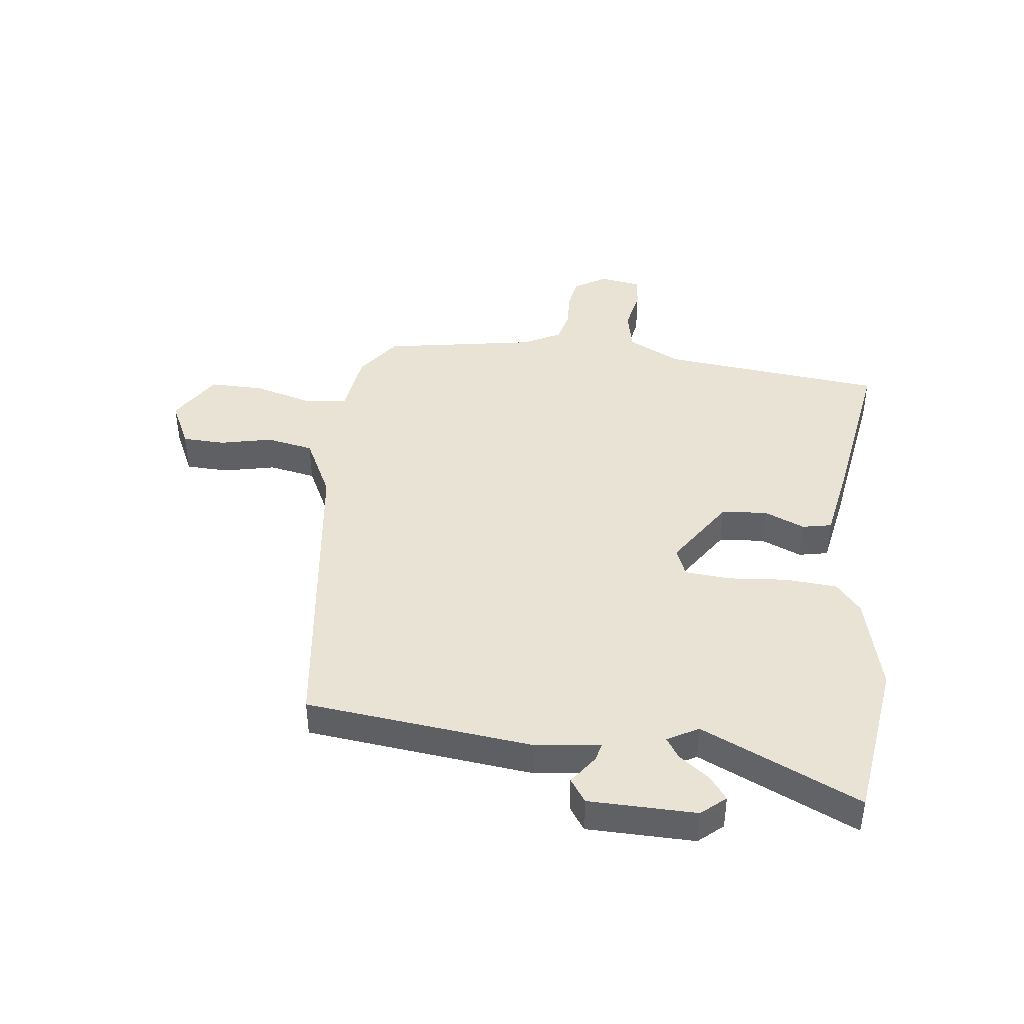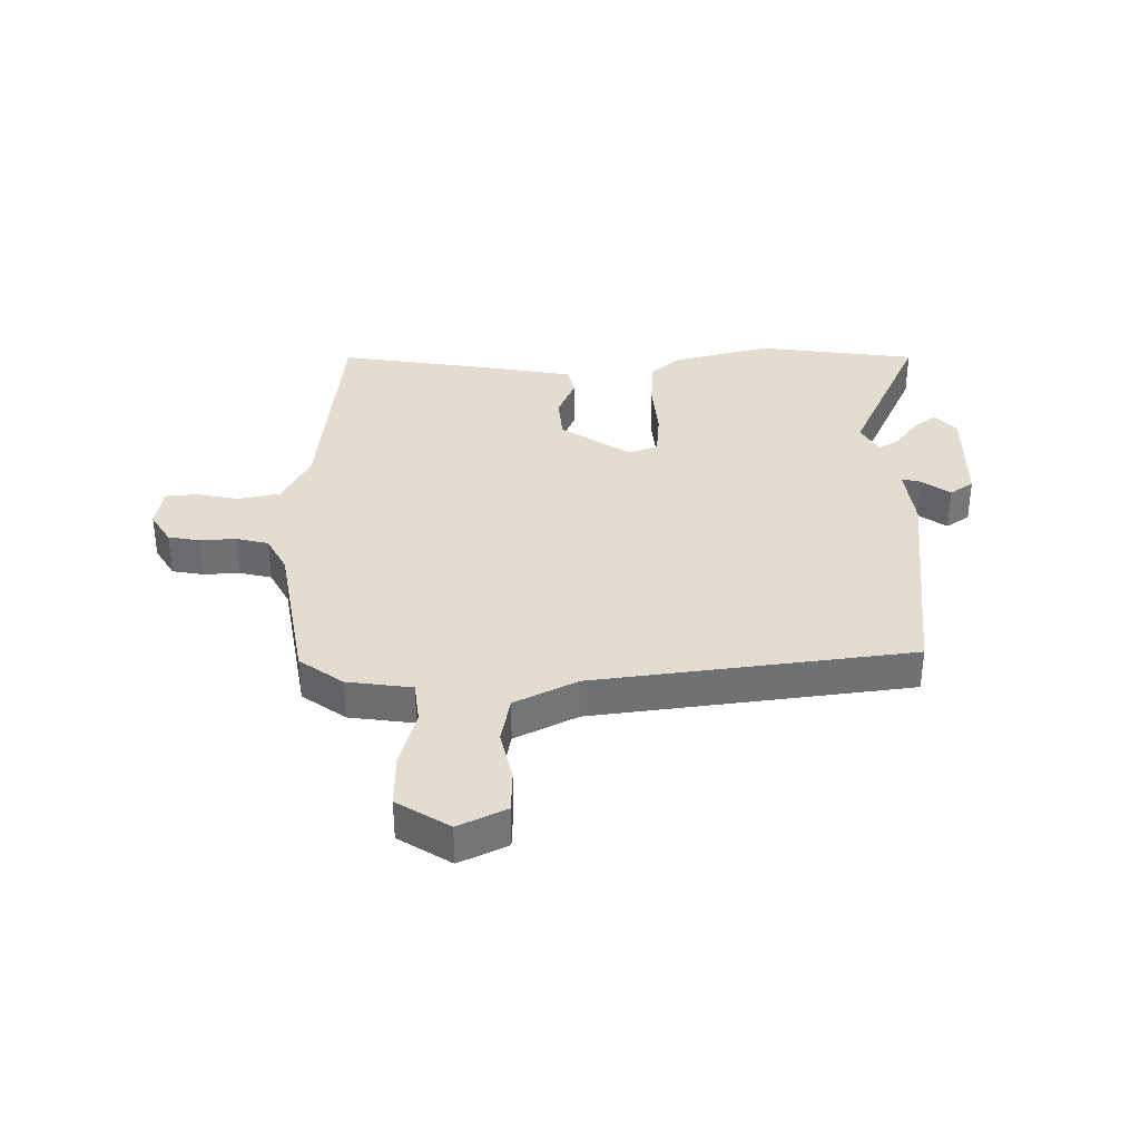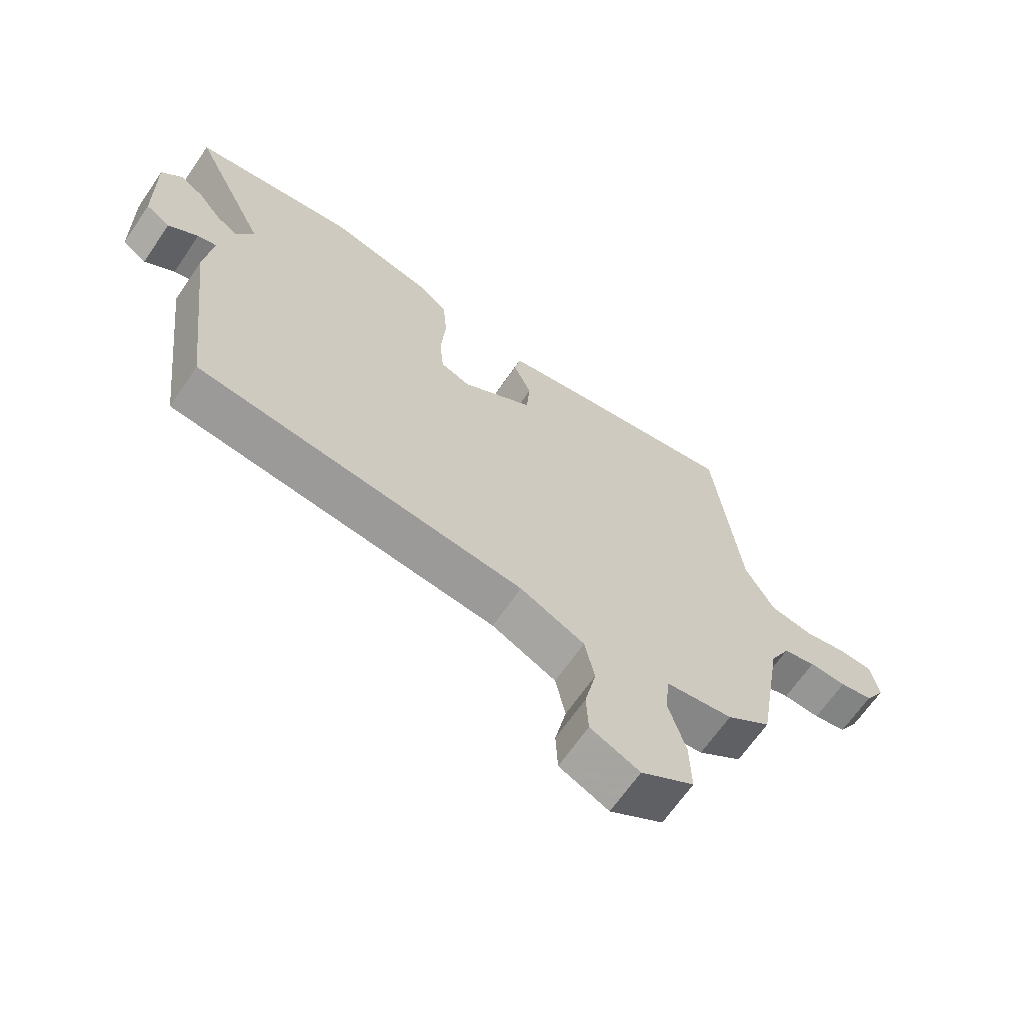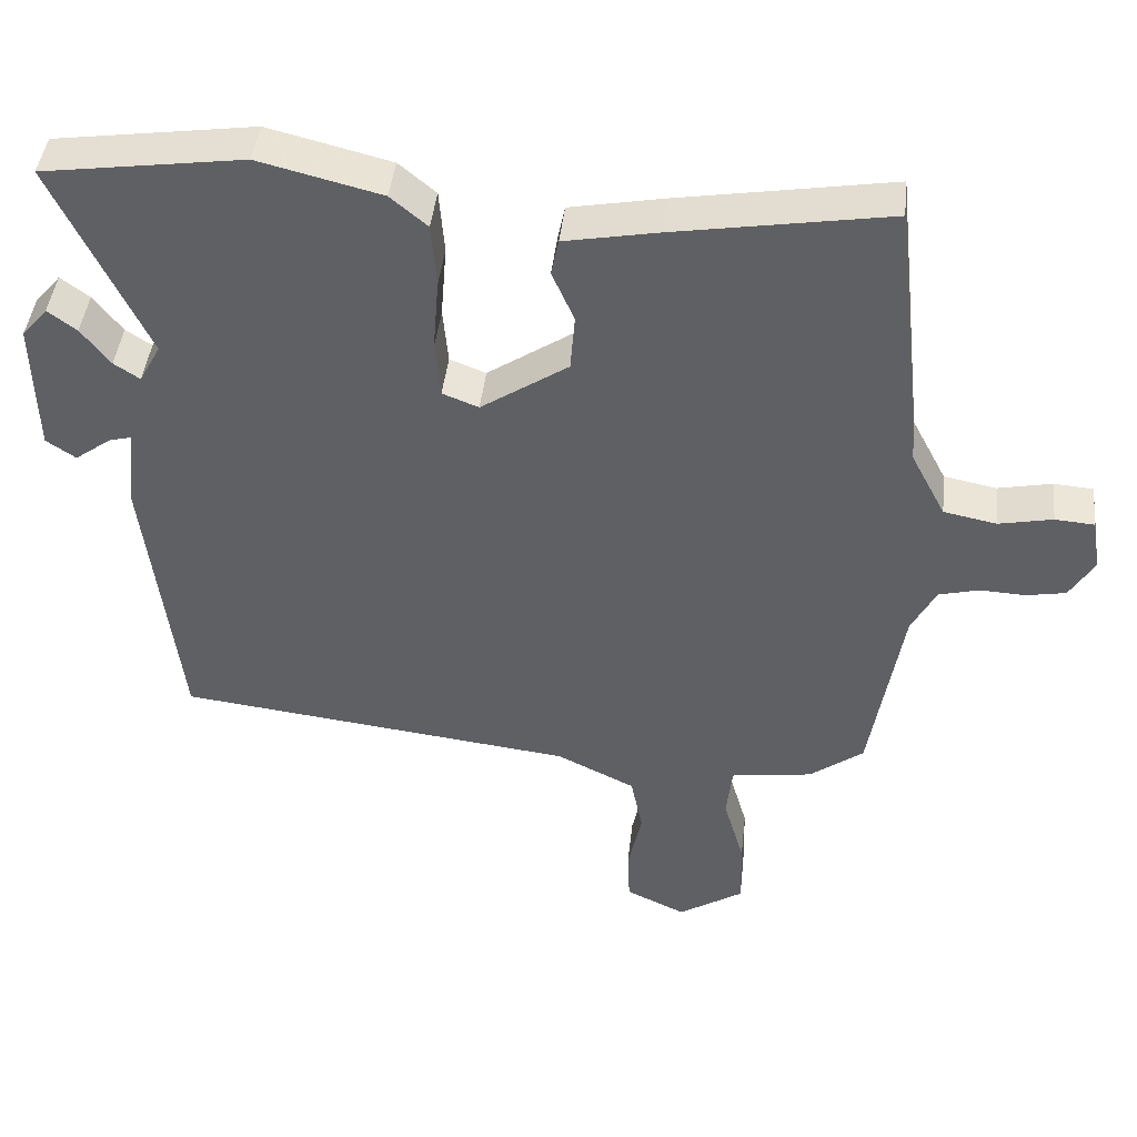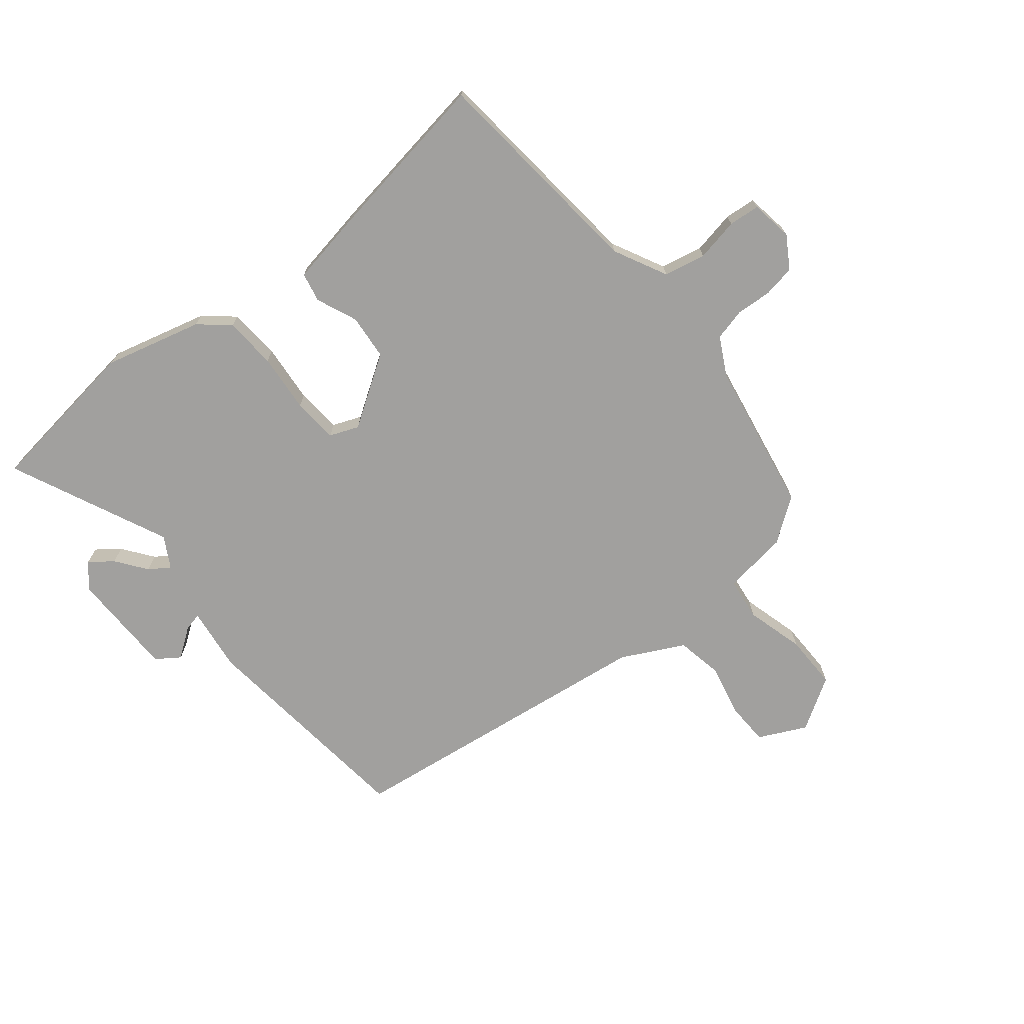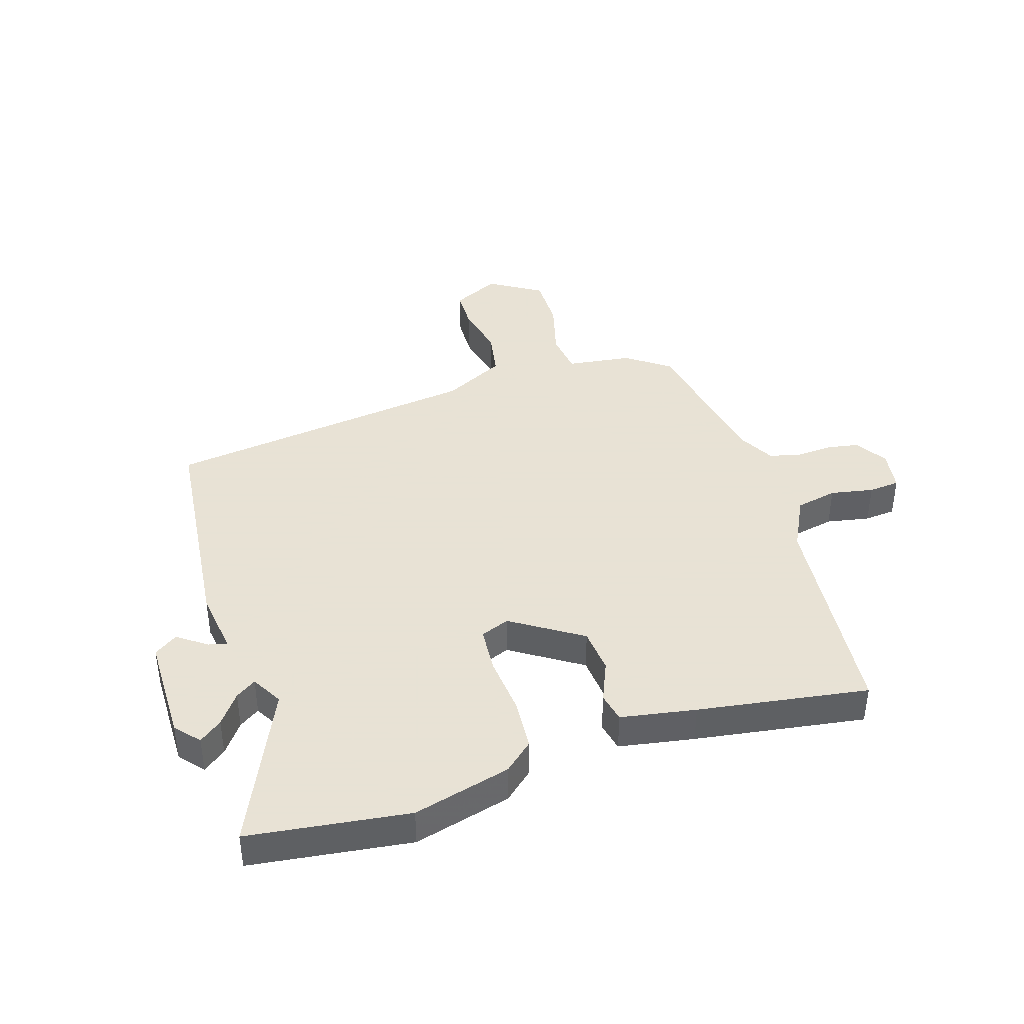
<metadata>
{"format":"obj","ext":"obj","renderer":"f3d","projection":"perspective","resolution":1024,"background":"white","views":[{"elev":42.3,"azim":-83.5,"up":"+Y"},{"elev":35.2,"azim":178.9,"up":"+Y"},{"elev":-66.5,"azim":-34.5,"up":"+Z"},{"elev":43.7,"azim":6.3,"up":"+Z"},{"elev":-71.8,"azim":38.3,"up":"+Y"},{"elev":40.6,"azim":-18.3,"up":"+Y"}]}
</metadata>
<code>
v -0.605 0.07 0.485
v -0.334 0.07 0.524
v -0.168 0.07 0.483
v -0.118 0.07 0.441
v -0.111 0.07 0.353
v -0.119 0.07 0.253
v -0.112 0.07 0.176
v -0.063 0.07 0.157
v 0.055 0.07 0.236
v 0.061 0.07 0.313
v 0.031 0.07 0.382
v 0.041 0.07 0.432
v 0.168 0.07 0.456
v 0.456 0.07 0.504
v 0.498 0.07 0.125
v 0.545 0.07 0.035
v 0.616 0.07 0.021
v 0.689 0.07 0.036
v 0.742 0.07 0.032
v 0.754 0.07 -0.039
v 0.721 0.07 -0.094
v 0.667 0.07 -0.104
v 0.606 0.07 -0.101
v 0.552 0.07 -0.115
v 0.519 0.07 -0.179
v 0.476 0.07 -0.439
v 0.403 0.07 -0.493
v 0.293 0.07 -0.509
v 0.285 0.07 -0.582
v 0.313 0.07 -0.68
v 0.315 0.07 -0.773
v 0.227 0.07 -0.829
v 0.146 0.07 -0.791
v 0.143 0.07 -0.718
v 0.162 0.07 -0.63
v 0.146 0.07 -0.55
v 0.04 0.07 -0.498
v -0.499 0.07 -0.434
v -0.545 0.07 -0.049
v -0.532 0.07 0.061
v -0.563 0.07 0.053
v -0.612 0.07 0.017
v -0.652 0.07 0.044
v -0.656 0.07 0.226
v -0.621 0.07 0.267
v -0.582 0.07 0.238
v -0.543 0.07 0.187
v -0.508 0.07 0.164
v -0.479 0.07 0.217
v -0.605 0 0.485
v -0.334 0 0.524
v -0.168 0 0.483
v -0.118 0 0.441
v -0.111 0 0.353
v -0.119 0 0.253
v -0.112 0 0.176
v -0.063 0 0.157
v 0.055 0 0.236
v 0.061 0 0.313
v 0.031 0 0.382
v 0.041 0 0.432
v 0.168 0 0.456
v 0.456 0 0.504
v 0.498 0 0.125
v 0.545 0 0.035
v 0.616 0 0.021
v 0.689 0 0.036
v 0.742 0 0.032
v 0.754 0 -0.039
v 0.721 0 -0.094
v 0.667 0 -0.104
v 0.606 0 -0.101
v 0.552 0 -0.115
v 0.519 0 -0.179
v 0.476 0 -0.439
v 0.403 0 -0.493
v 0.293 0 -0.509
v 0.285 0 -0.582
v 0.313 0 -0.68
v 0.315 0 -0.773
v 0.227 0 -0.829
v 0.146 0 -0.791
v 0.143 0 -0.718
v 0.162 0 -0.63
v 0.146 0 -0.55
v 0.04 0 -0.498
v -0.499 0 -0.434
v -0.545 0 -0.049
v -0.532 0 0.061
v -0.563 0 0.053
v -0.612 0 0.017
v -0.652 0 0.044
v -0.656 0 0.226
v -0.621 0 0.267
v -0.582 0 0.238
v -0.543 0 0.187
v -0.508 0 0.164
v -0.479 0 0.217
f 44 45 46 47
f 44 47 48
f 41 42 43 44
f 40 41 44 48
f 37 38 39 40
f 36 37 40 48
f 32 33 34 35
f 32 35 36
f 29 30 31 32
f 28 29 32 36
f 25 26 27 28
f 24 25 28 36
f 20 21 22 23
f 20 23 24
f 17 18 19 20
f 16 17 20 24
f 15 16 24 36
f 10 11 12 13
f 9 10 13 14
f 8 9 14 15
f 3 4 5 6
f 3 6 7
f 49 1 2 3
f 49 3 7
f 48 49 7 8
f 8 15 36 48
f 96 95 94 93
f 97 96 93
f 93 92 91 90
f 97 93 90 89
f 89 88 87 86
f 97 89 86 85
f 84 83 82 81
f 85 84 81
f 81 80 79 78
f 85 81 78 77
f 77 76 75 74
f 85 77 74 73
f 72 71 70 69
f 73 72 69
f 69 68 67 66
f 73 69 66 65
f 85 73 65 64
f 62 61 60 59
f 63 62 59 58
f 64 63 58 57
f 55 54 53 52
f 56 55 52
f 52 51 50 98
f 56 52 98
f 57 56 98 97
f 97 85 64 57
f 1 50 51 2
f 2 51 52 3
f 3 52 53 4
f 4 53 54 5
f 5 54 55 6
f 6 55 56 7
f 7 56 57 8
f 8 57 58 9
f 9 58 59 10
f 10 59 60 11
f 11 60 61 12
f 12 61 62 13
f 13 62 63 14
f 14 63 64 15
f 15 64 65 16
f 16 65 66 17
f 17 66 67 18
f 18 67 68 19
f 19 68 69 20
f 20 69 70 21
f 21 70 71 22
f 22 71 72 23
f 23 72 73 24
f 24 73 74 25
f 25 74 75 26
f 26 75 76 27
f 27 76 77 28
f 28 77 78 29
f 29 78 79 30
f 30 79 80 31
f 31 80 81 32
f 32 81 82 33
f 33 82 83 34
f 34 83 84 35
f 35 84 85 36
f 36 85 86 37
f 37 86 87 38
f 38 87 88 39
f 39 88 89 40
f 40 89 90 41
f 41 90 91 42
f 42 91 92 43
f 43 92 93 44
f 44 93 94 45
f 45 94 95 46
f 46 95 96 47
f 47 96 97 48
f 48 97 98 49
f 49 98 50 1

</code>
